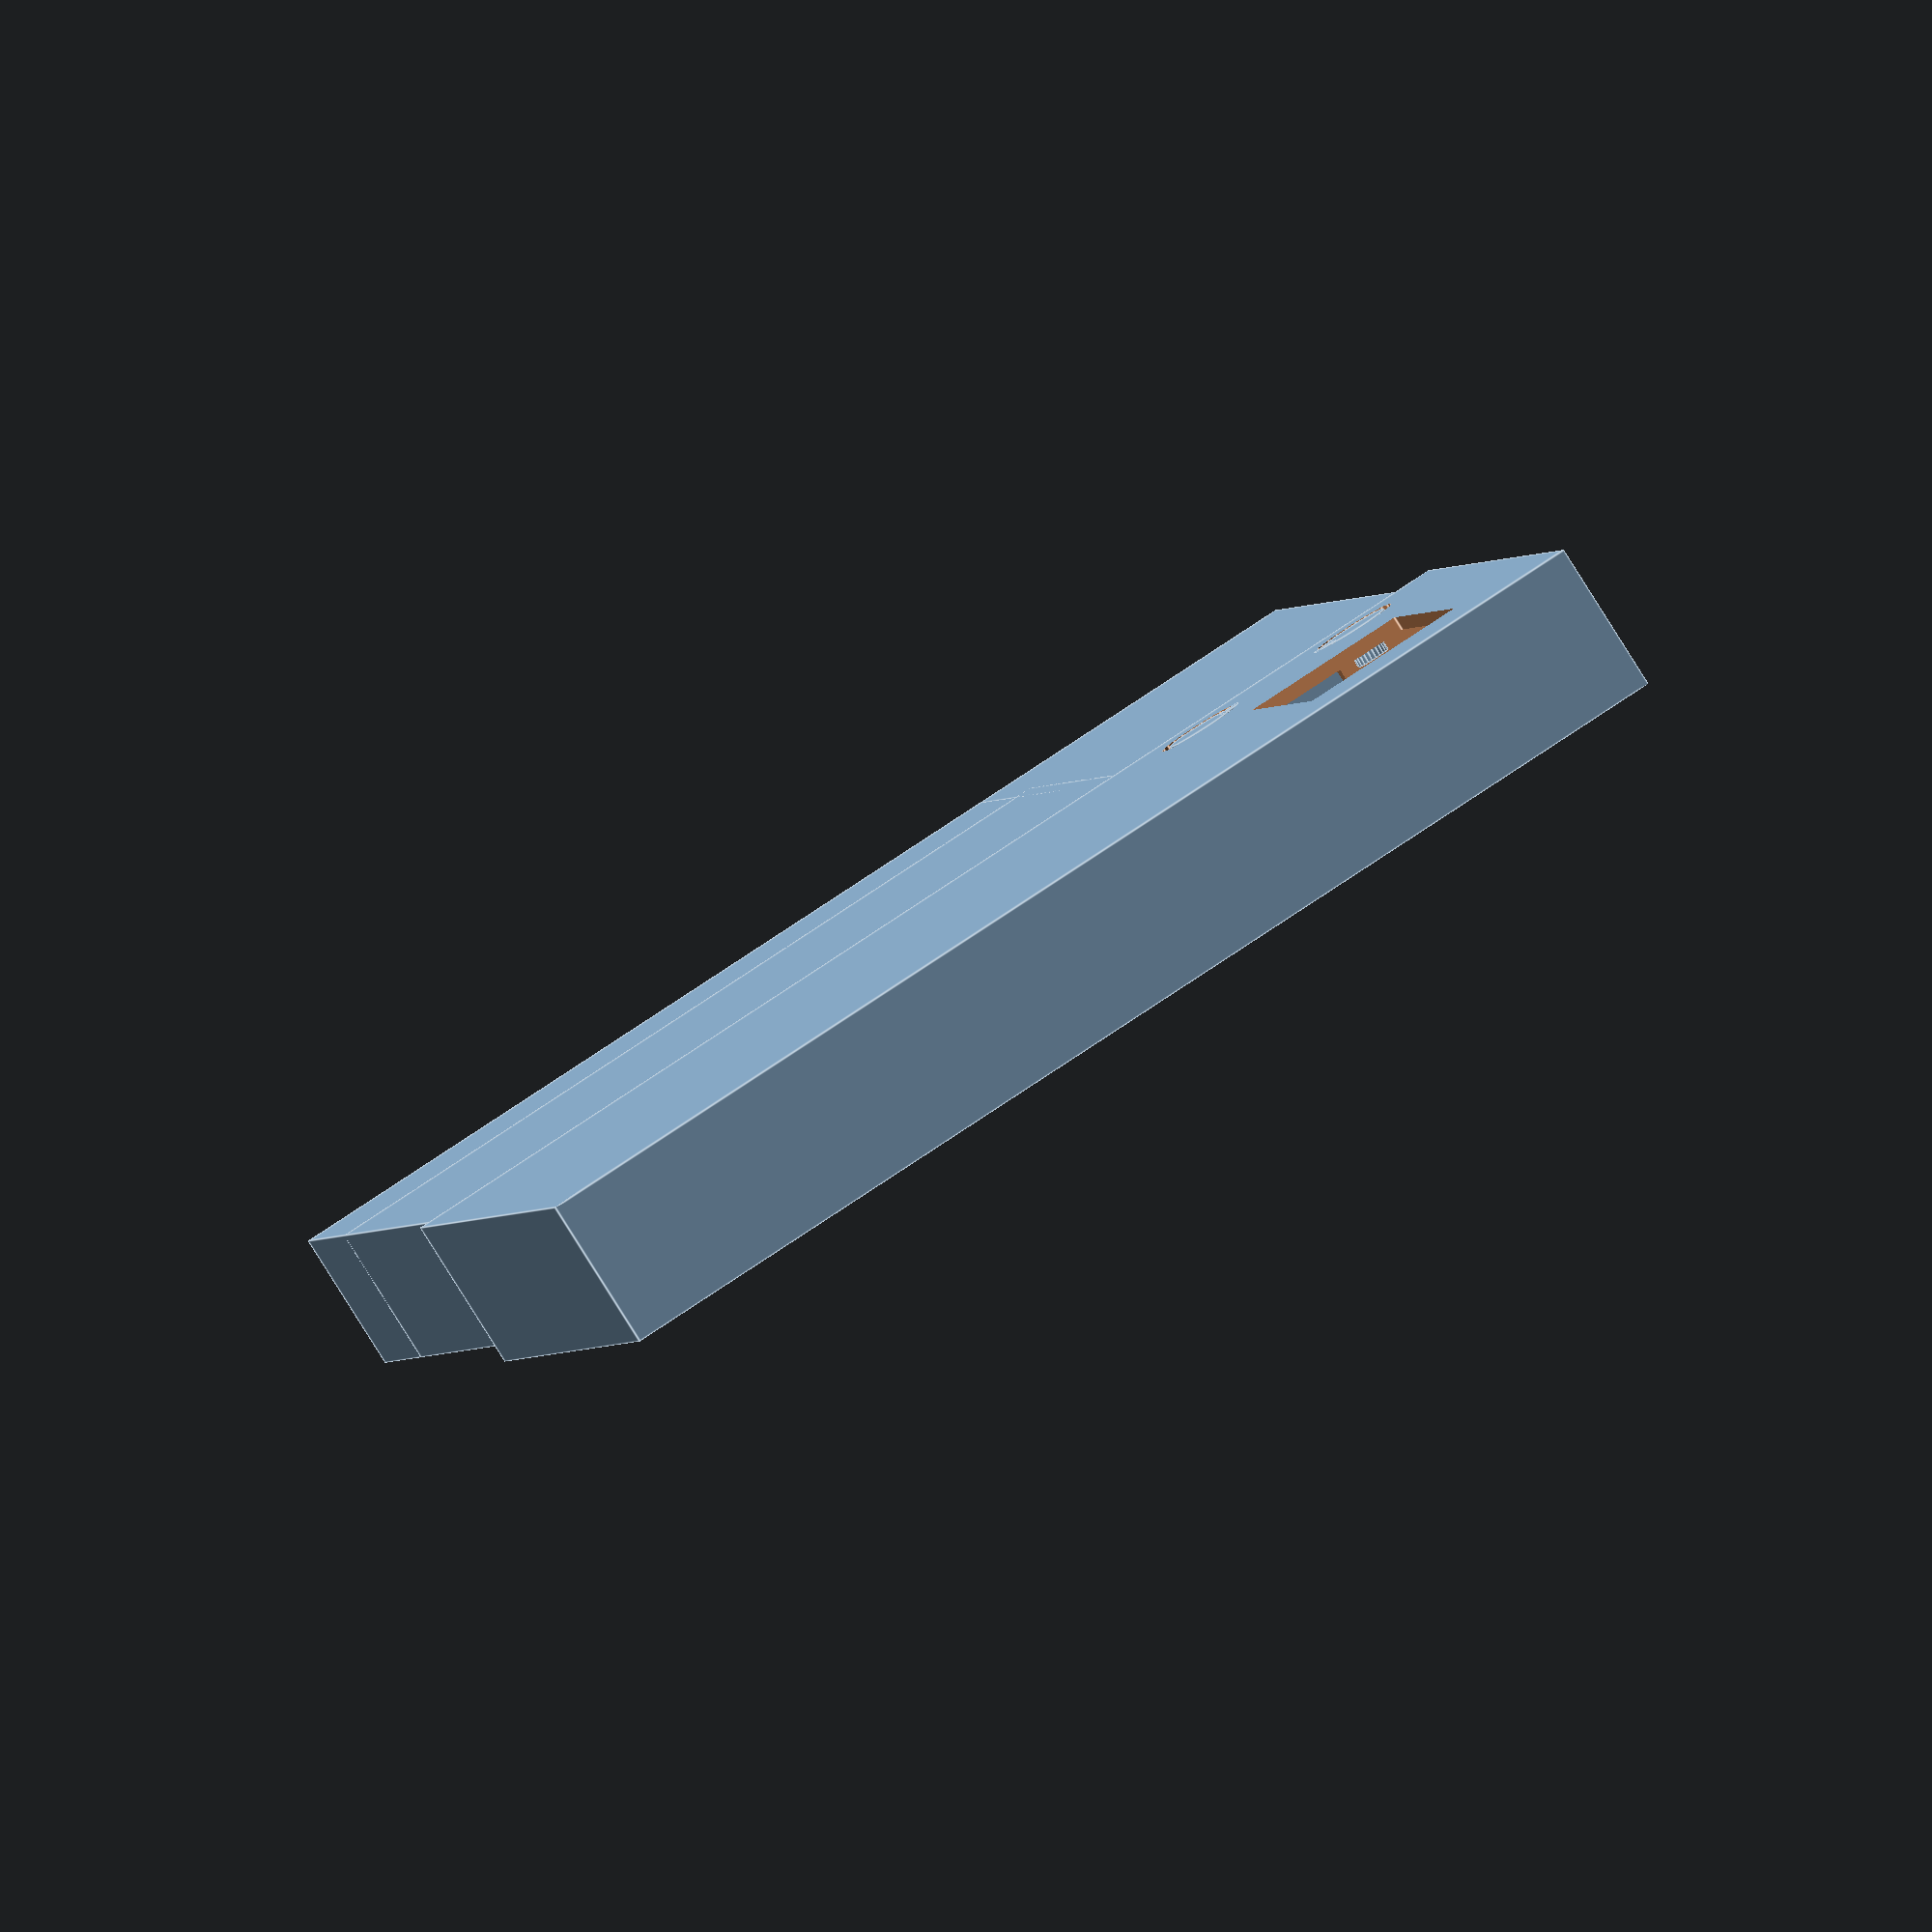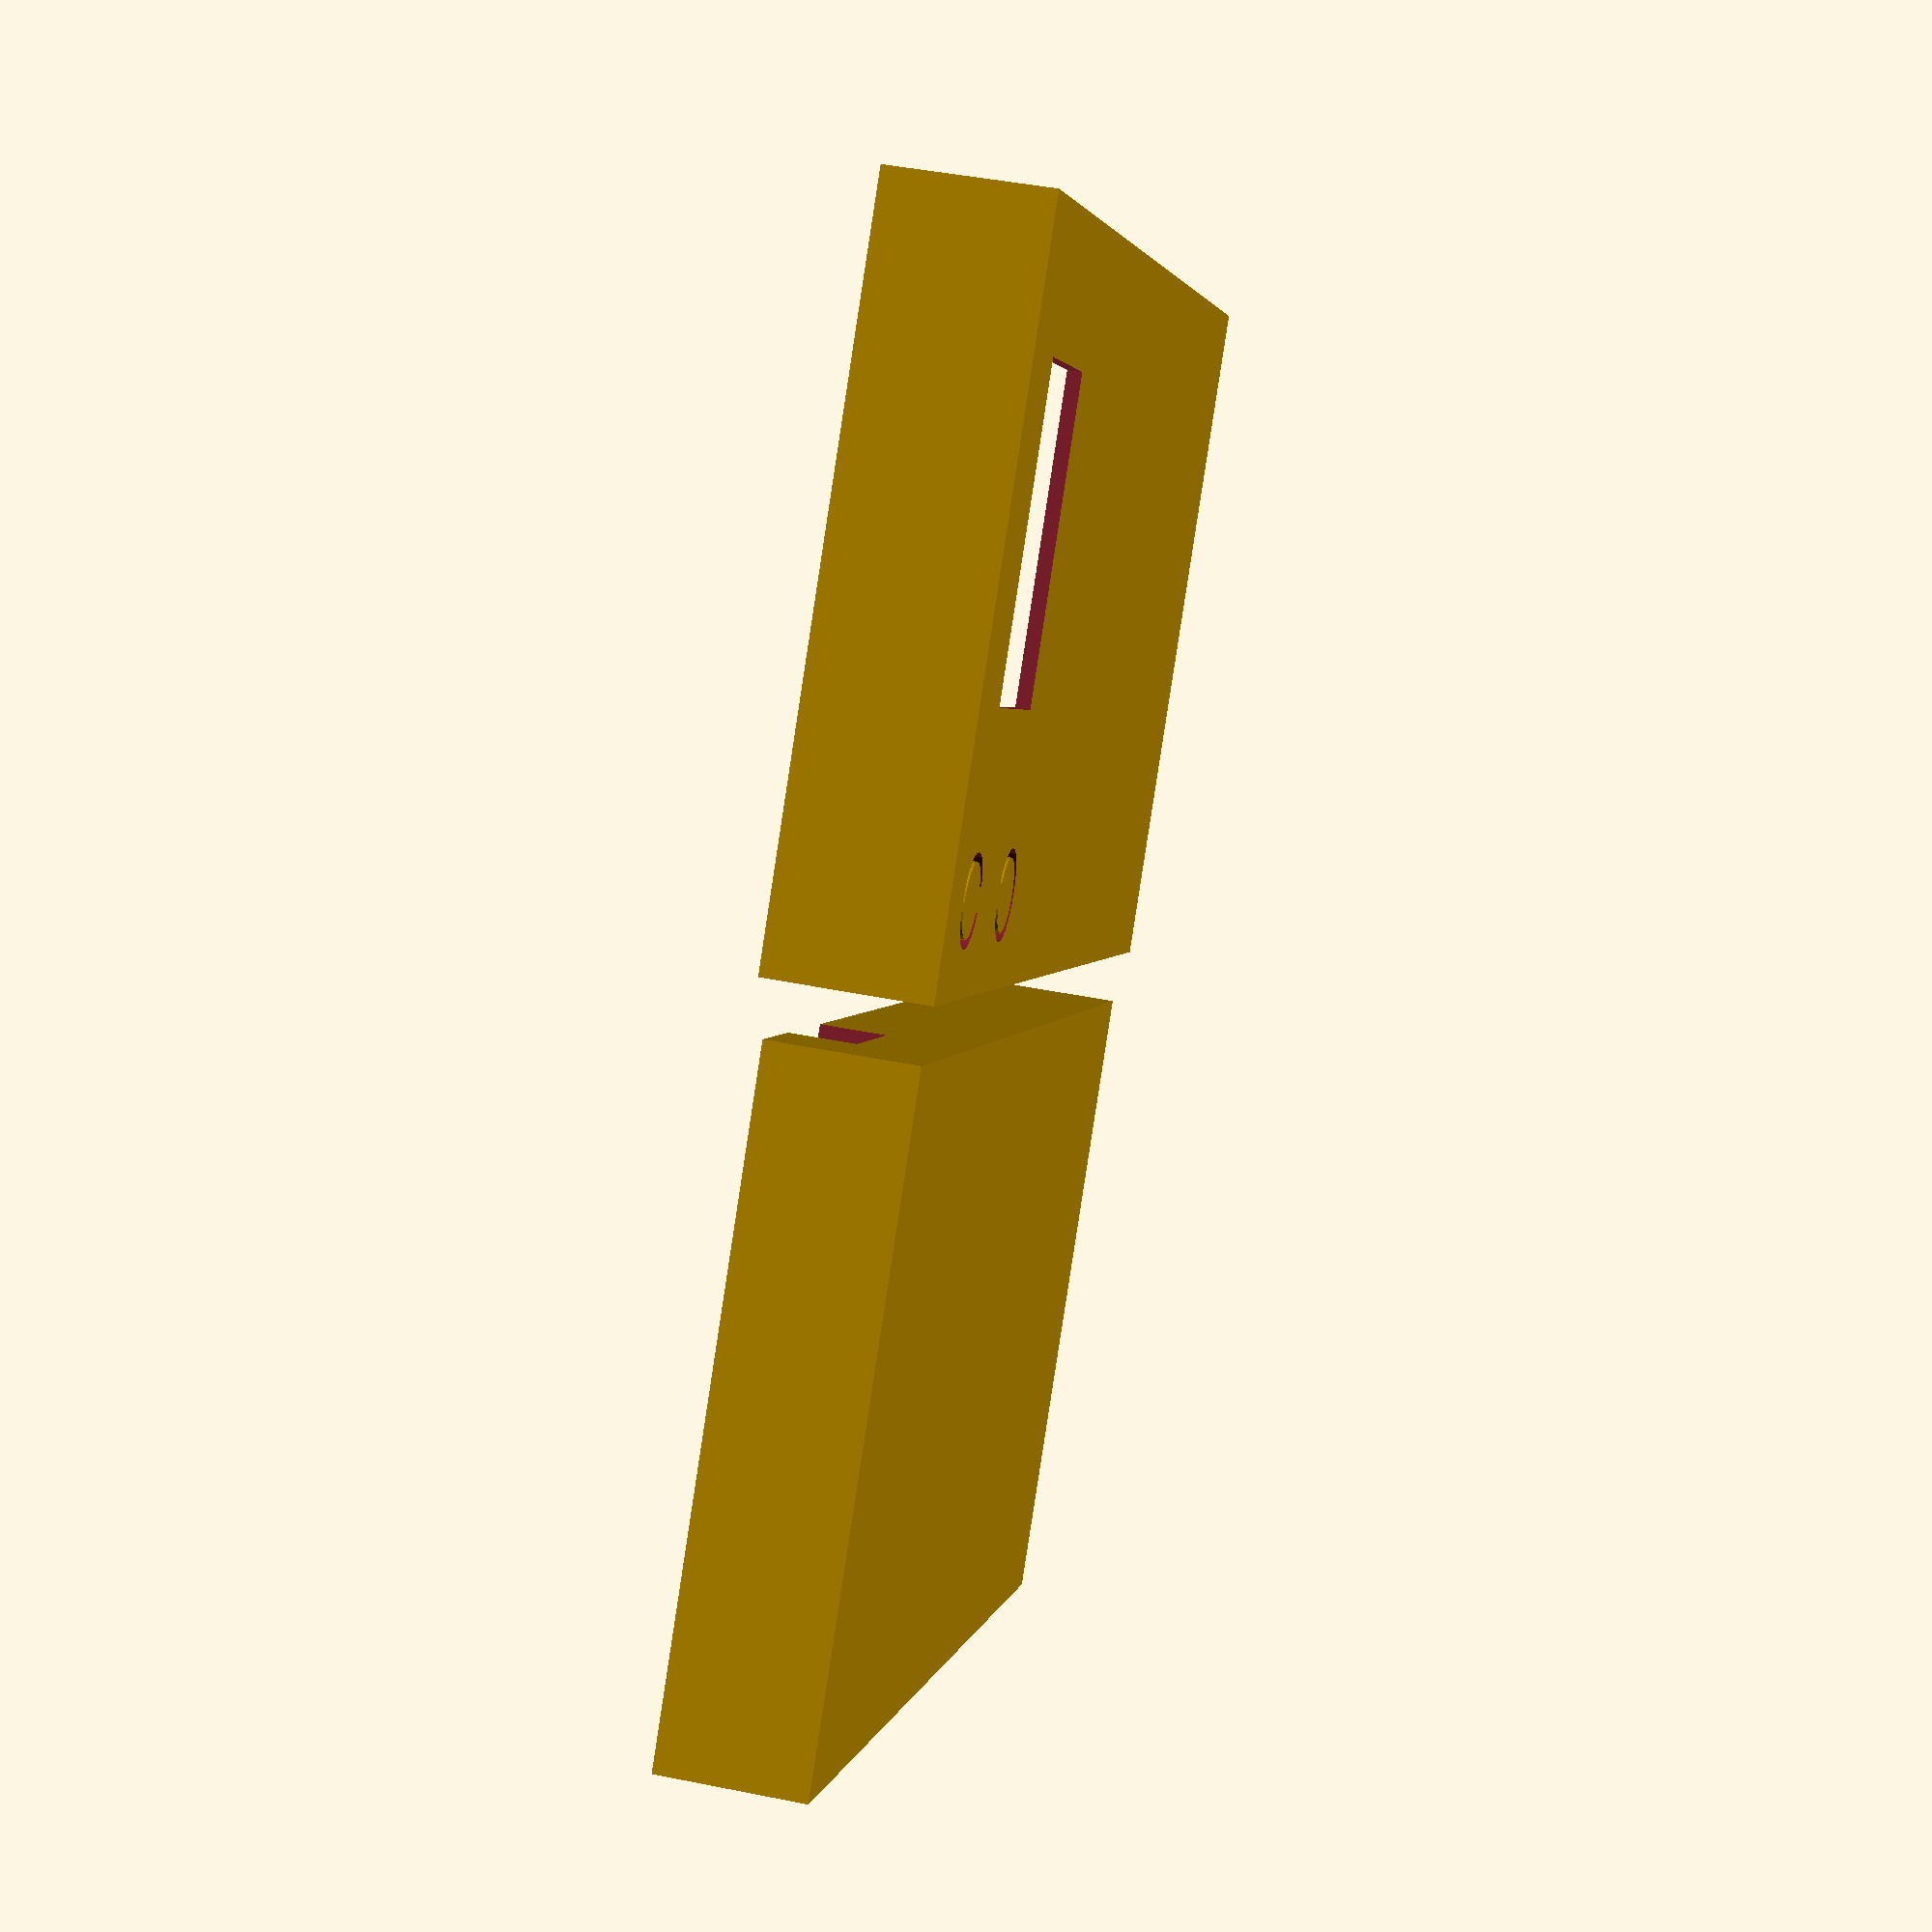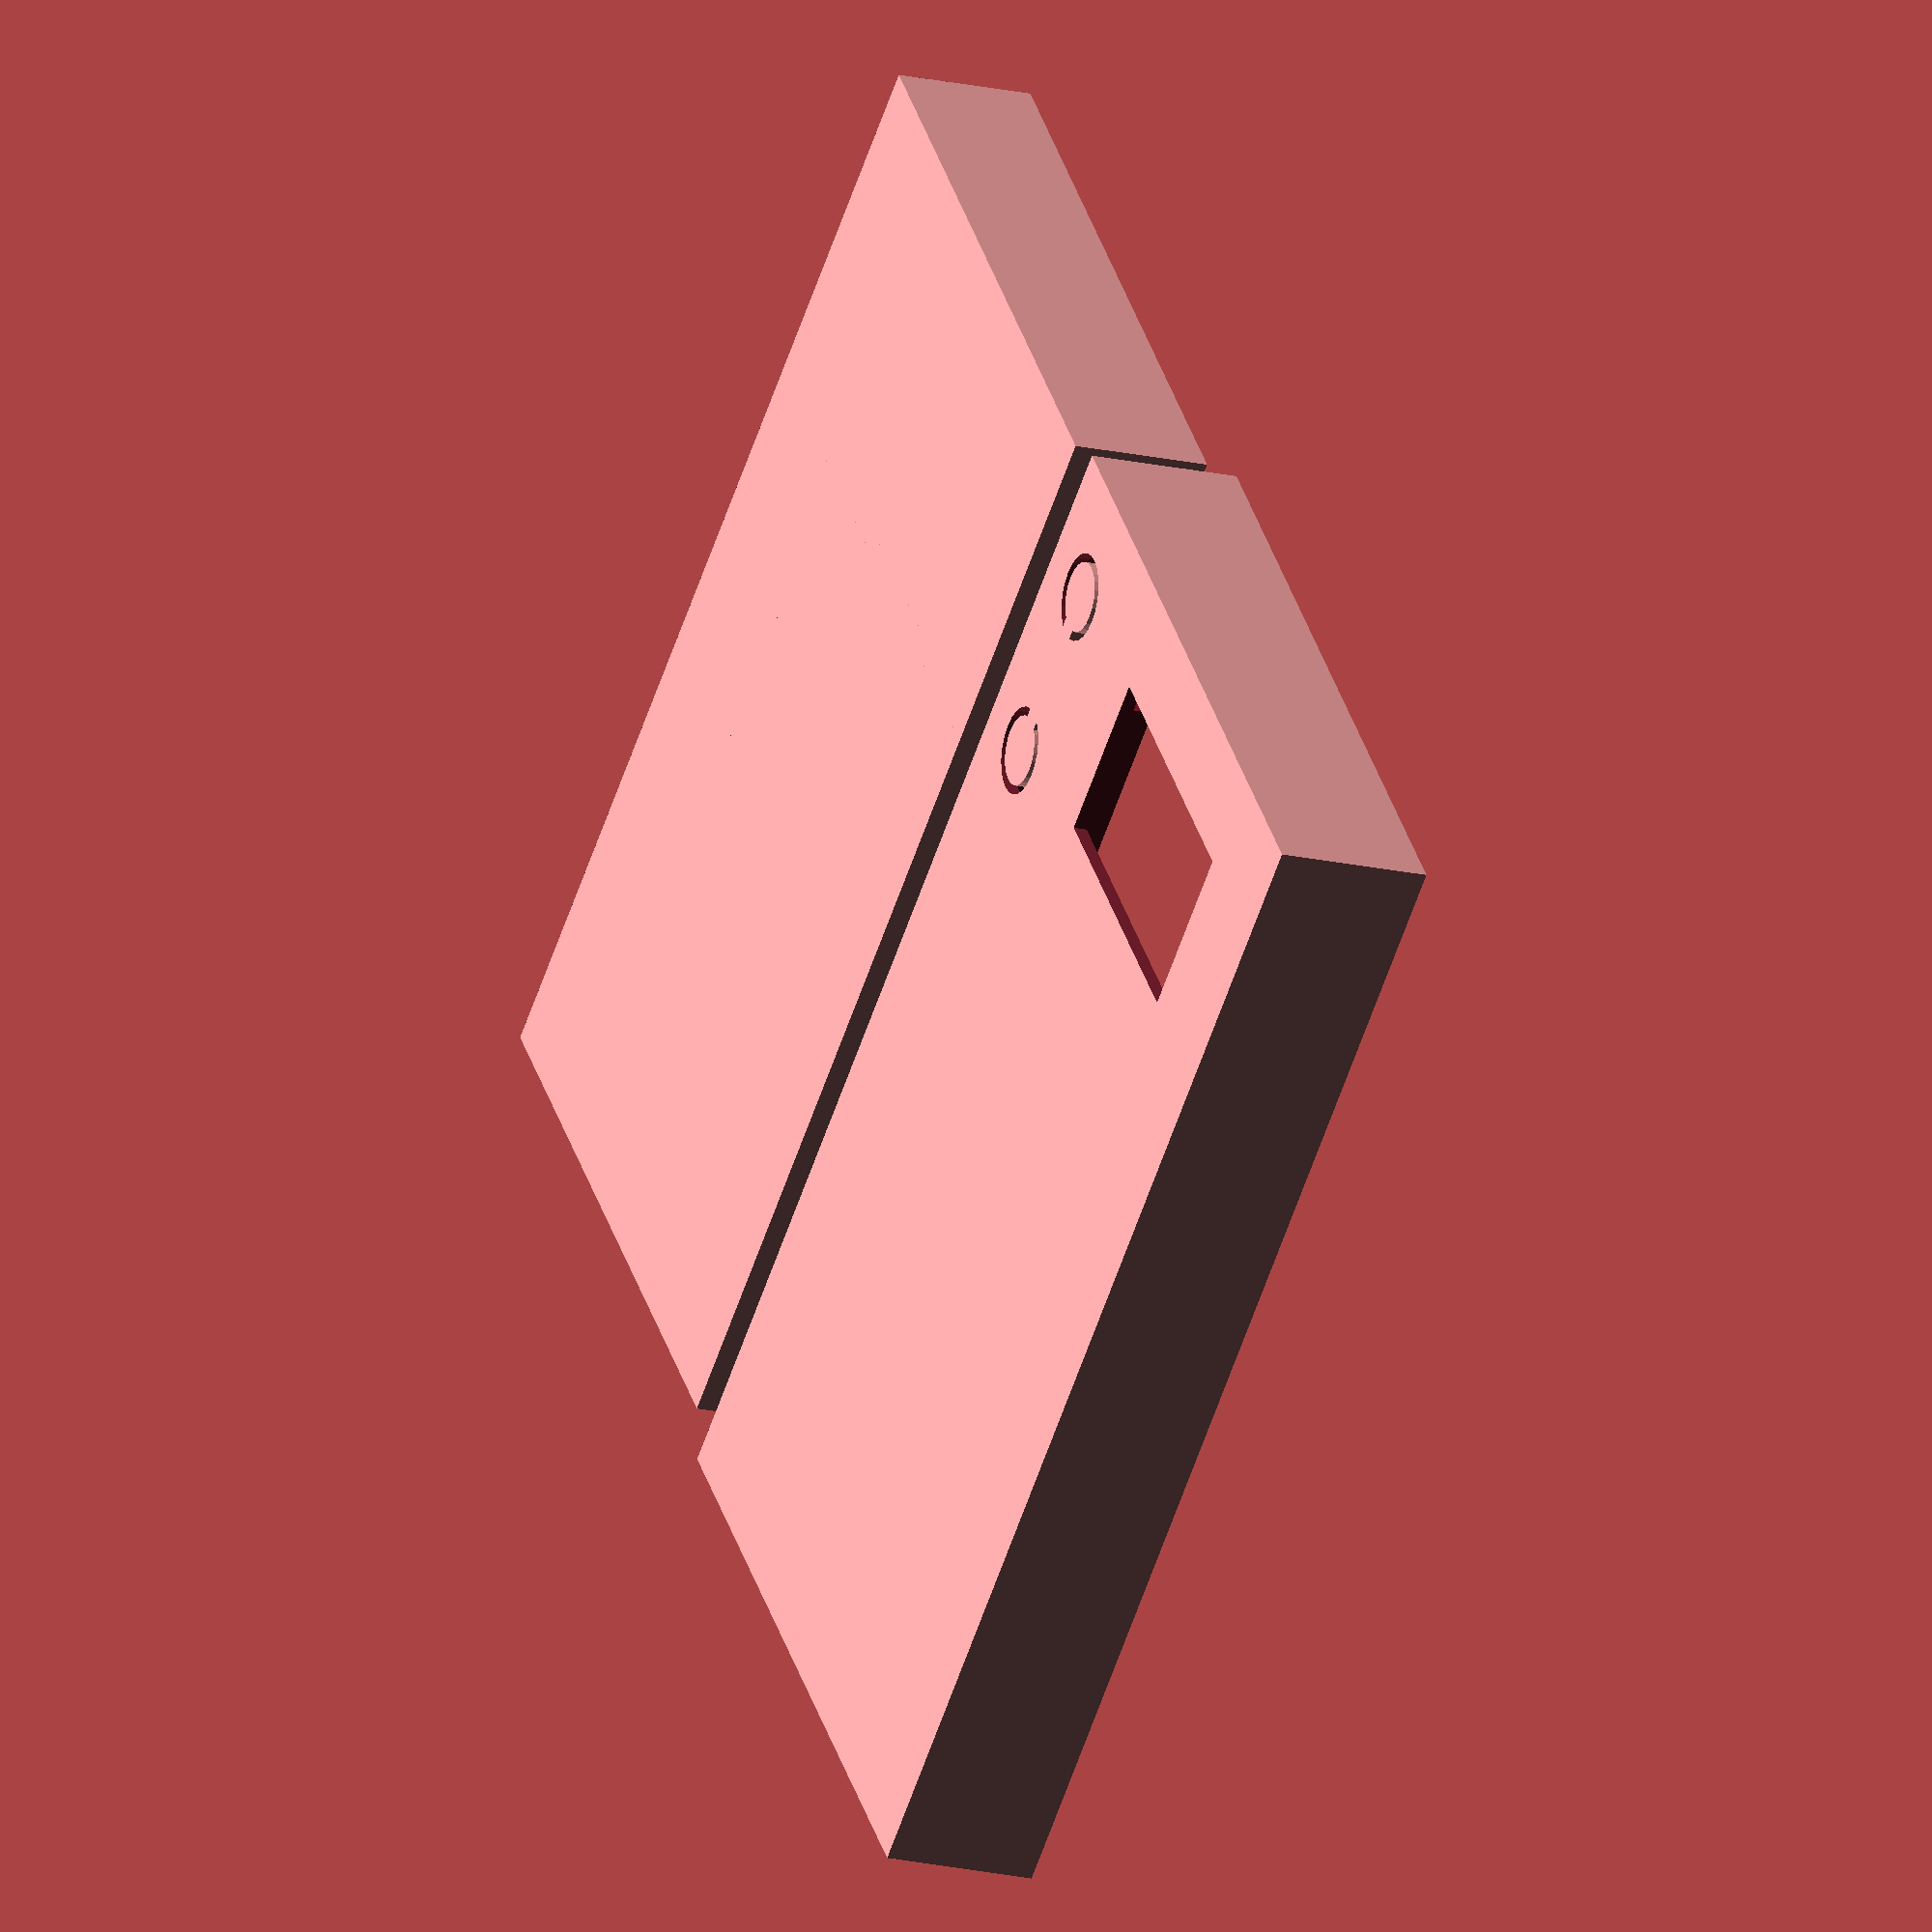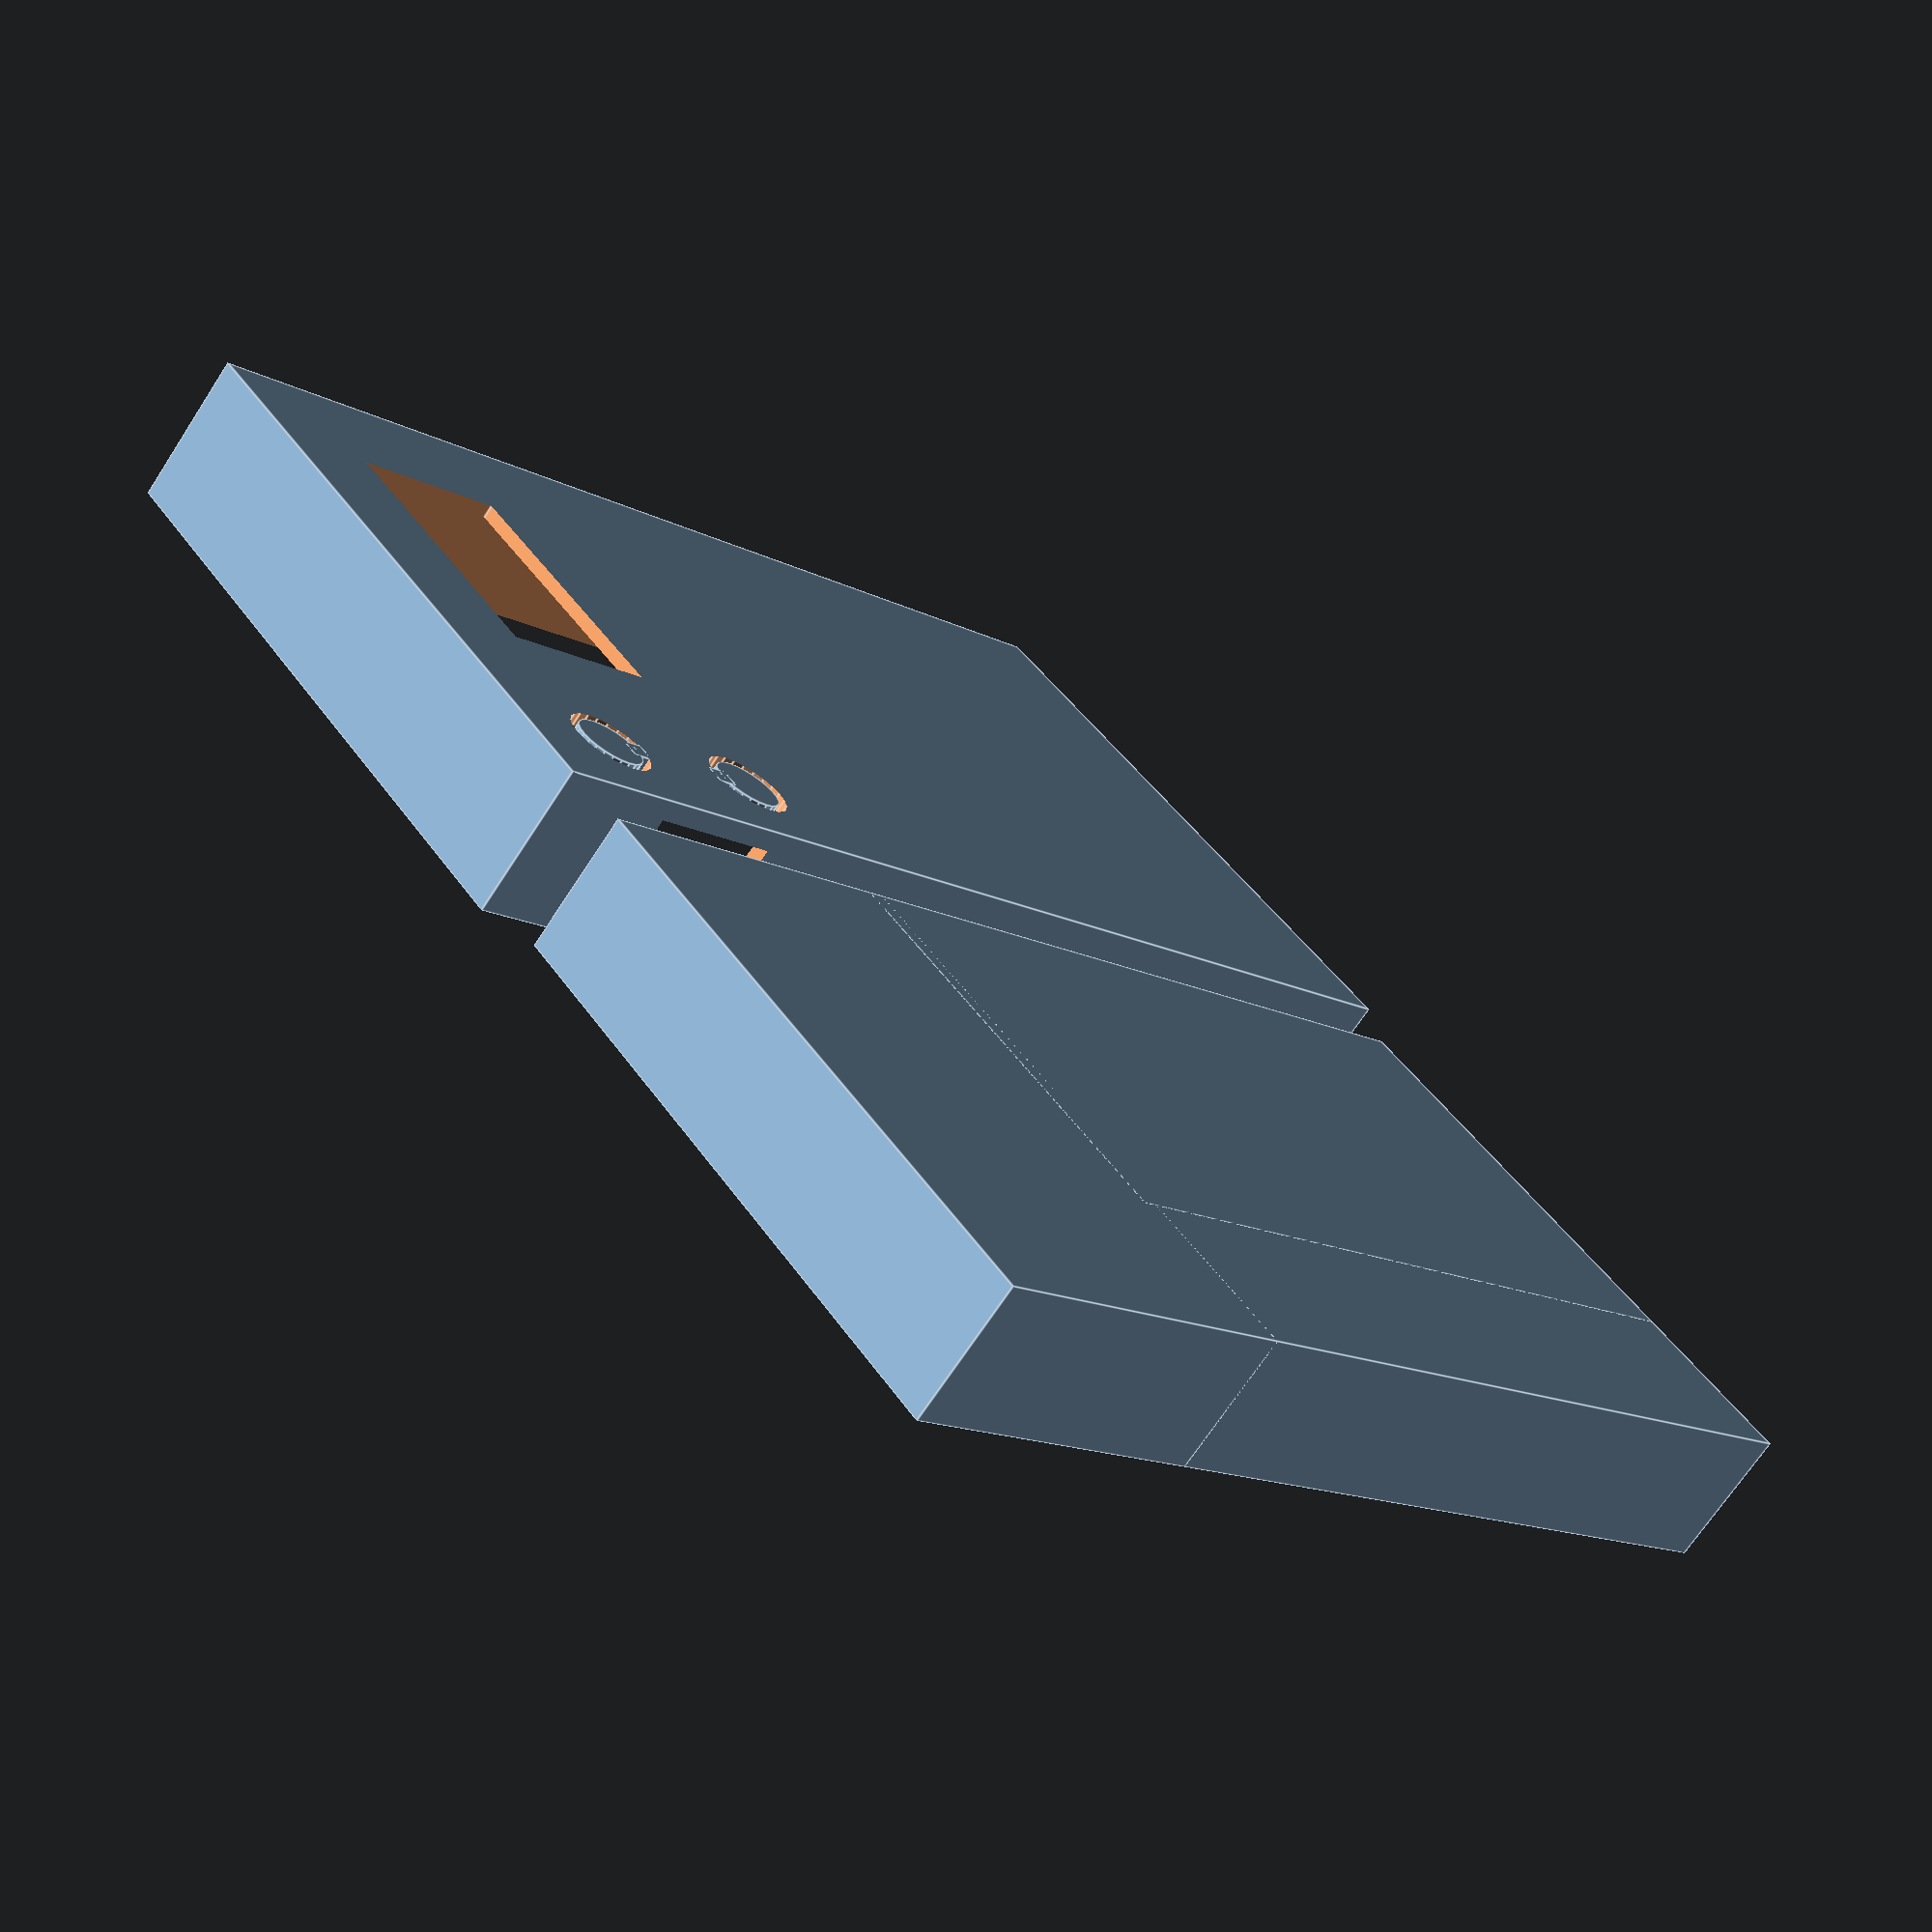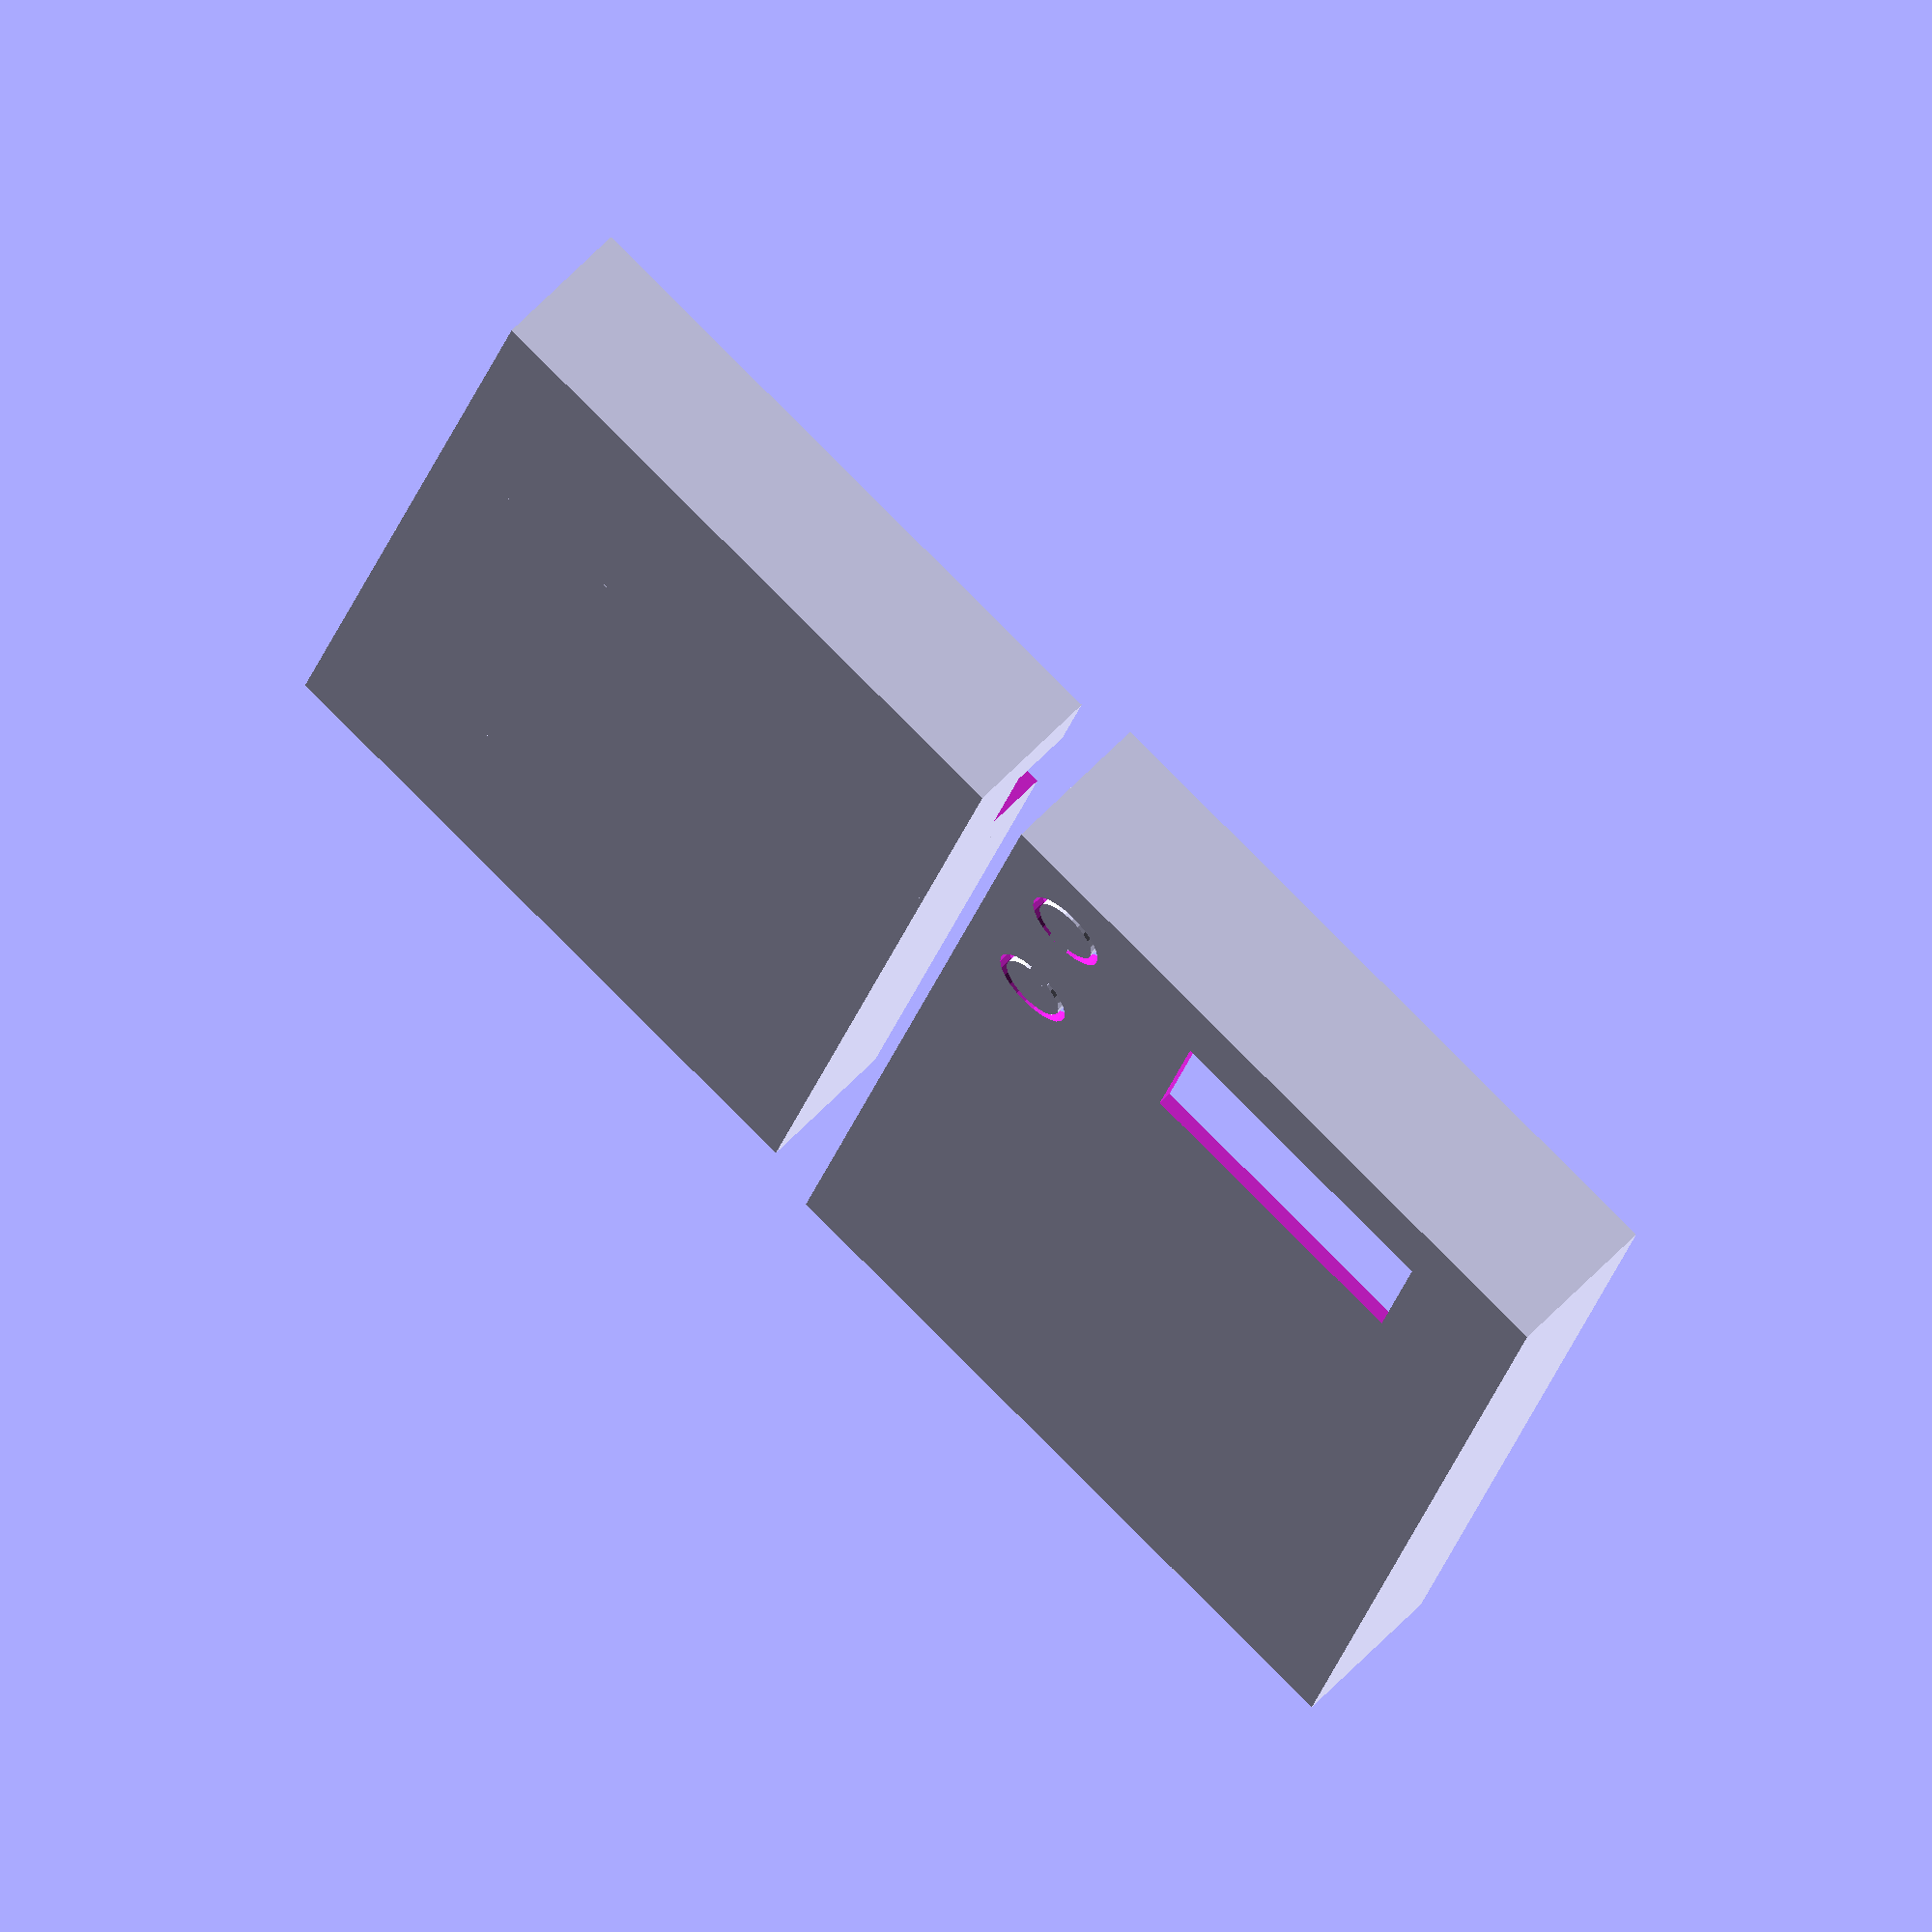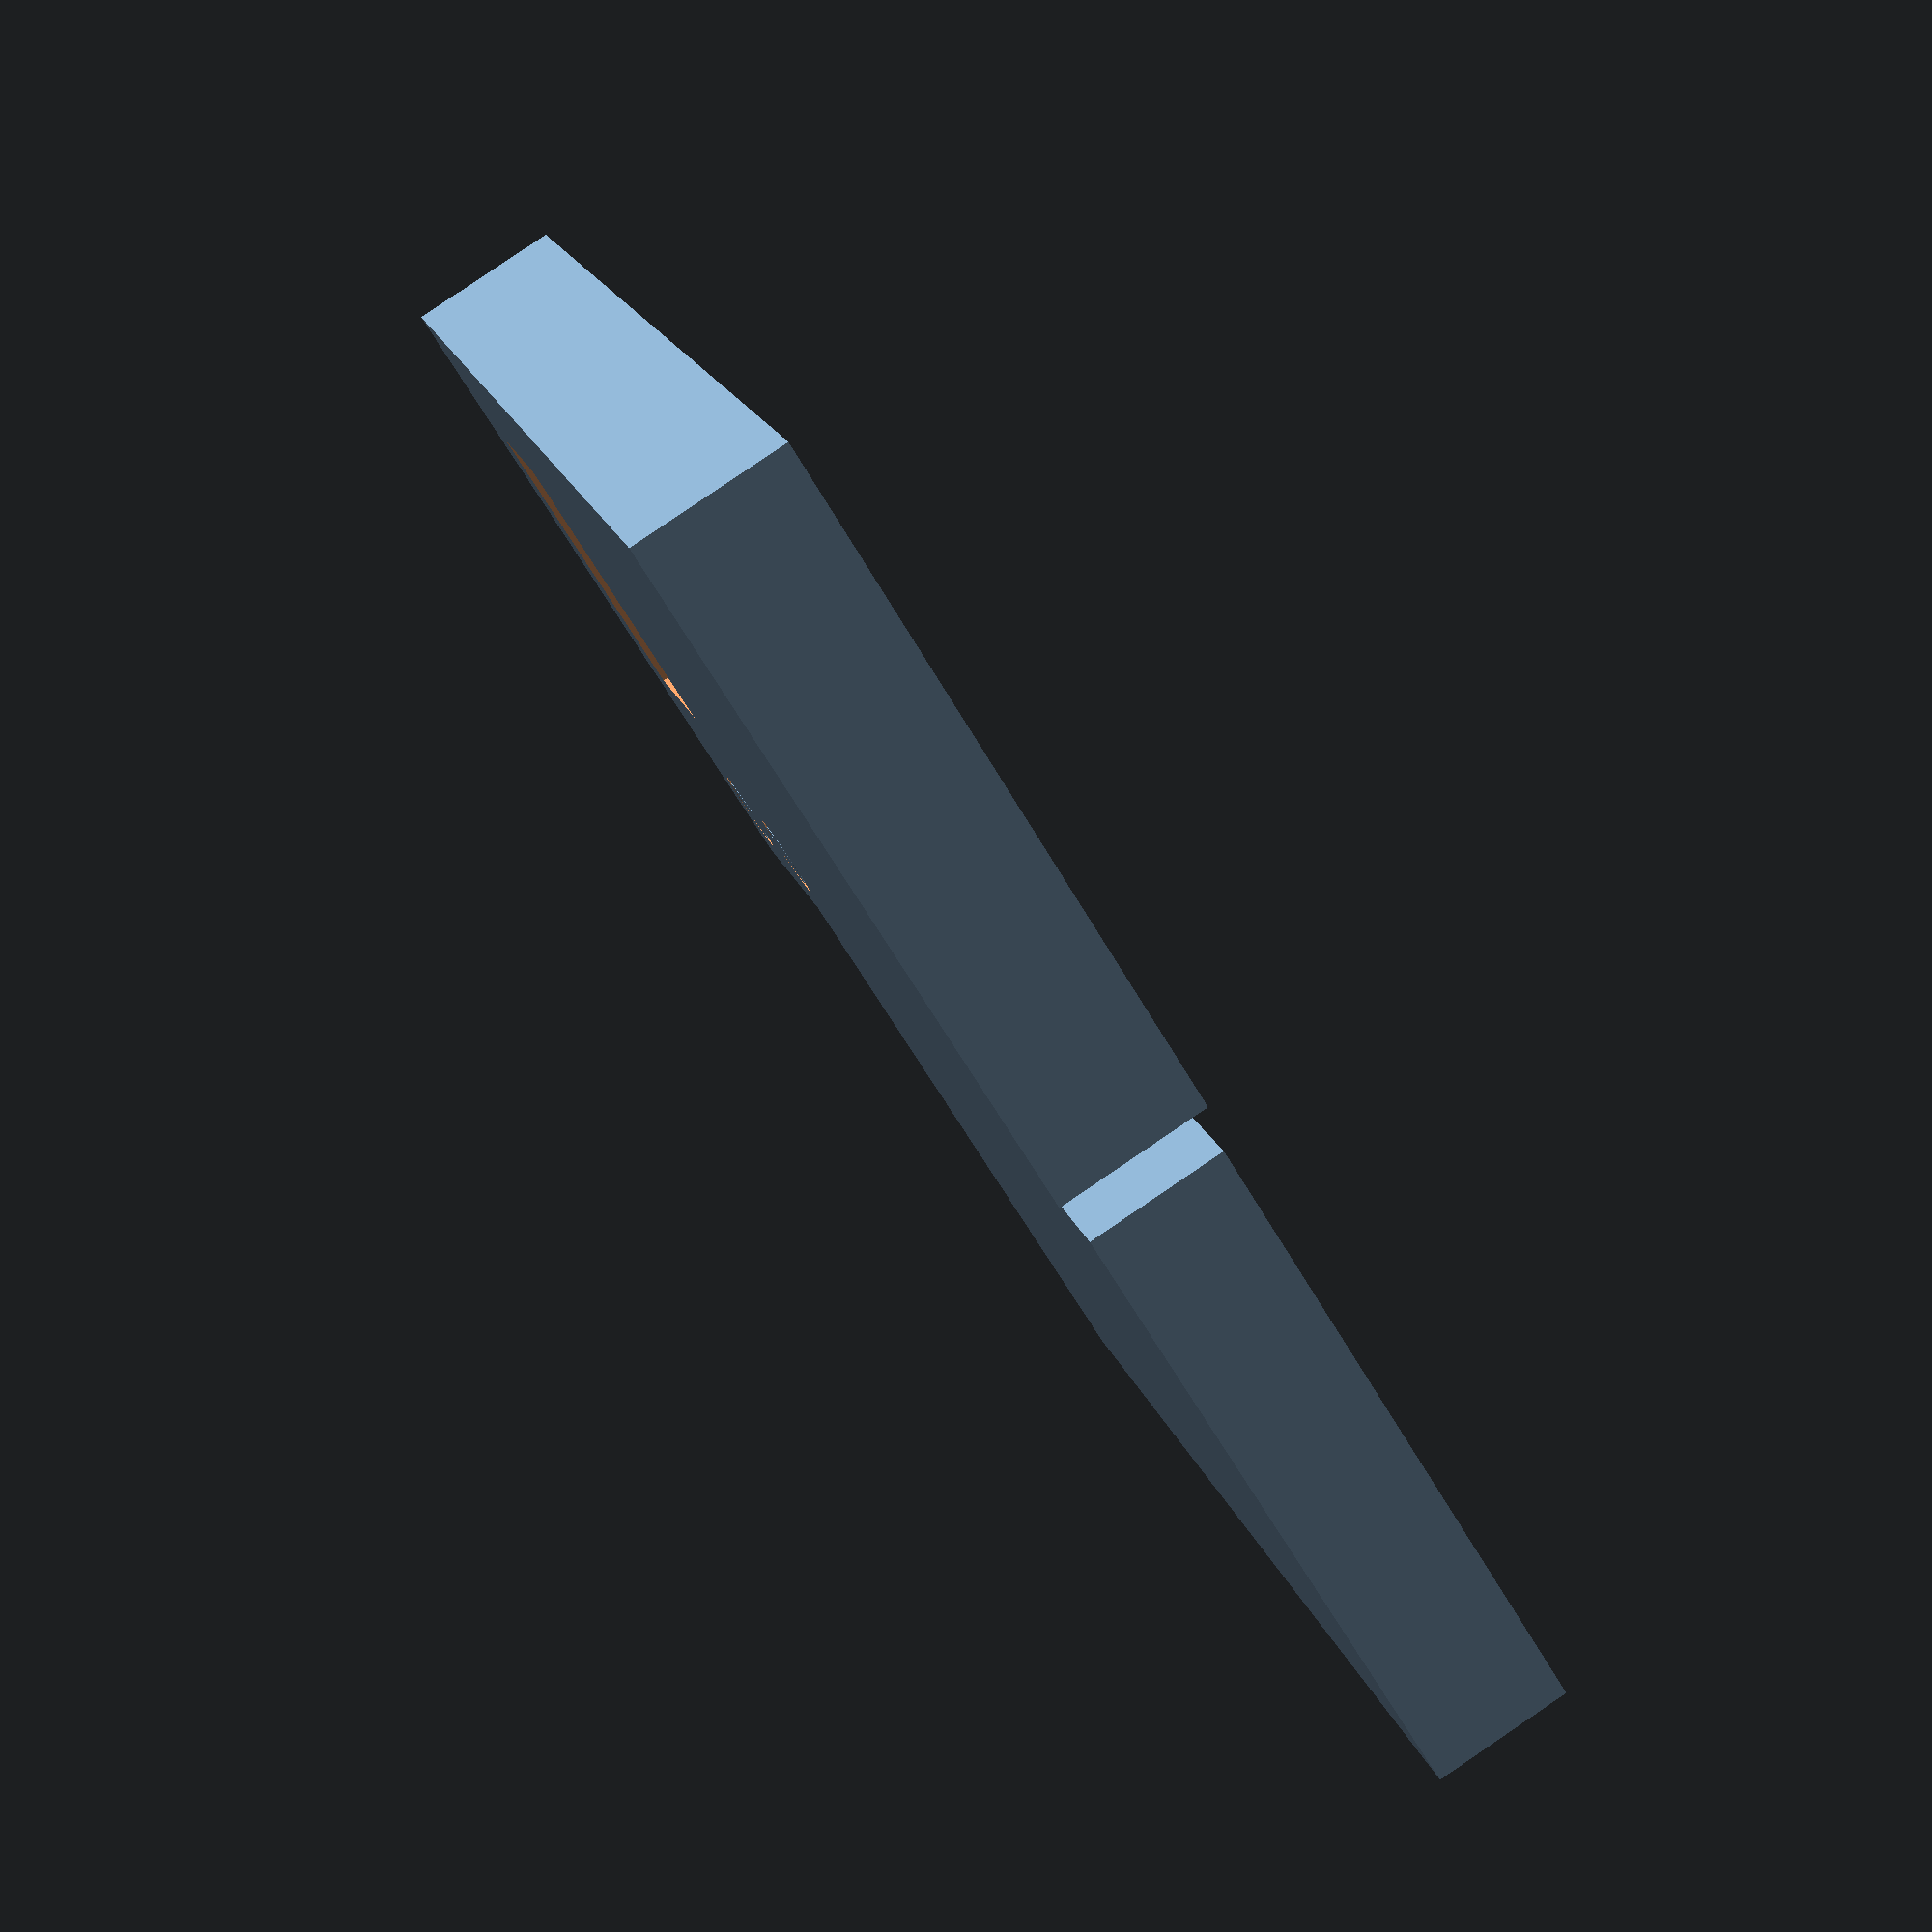
<openscad>
battery_length = 67;
battery_width = 37;

board_length = 53;
board_width = 27.1;

wall_thickness = 1.6;
inner_height = 11;
floor_thickness = 1.2;
board_support_height=4;
board_support_width=1.75;

slot_width = 5;
port_width = 12;
port_height = 1;

top_height = inner_height + floor_thickness;
top_tolerance = 0.5;

screen_width = 26.5;
screen_height = 14.5;
screen_y_offset = 7.0;
screen_x_offset = 10;

button_spacing = 15.75;
button_depth = 1.3;
button_width = 6;
button_inset = 5;

// choose the part to print
bottom = true;
top = true;

$fn=24;

if (top) {
  translate([screen_width + 5, 0, 0]) {
    difference() {
      translate([0,(battery_length+wall_thickness)/2,0]) {
        box(
            board_length+2*wall_thickness+2*top_tolerance,
            board_width+battery_length+wall_thickness+2*wall_thickness+2*top_tolerance,
            top_height);
      }
      // cut port
      translate([
          -(board_length+3*wall_thickness)/2-top_tolerance,
          0,
          floor_thickness]) {
        cube([wall_thickness*2, port_width, top_height], center=true);
      }

      // cut screen
      translate([
          (board_length+2*wall_thickness-screen_width)/2+top_tolerance-screen_x_offset,
          -(board_width+2*wall_thickness-screen_height)/2-top_tolerance+screen_y_offset,
          -(top_height)/2]) {
        cube([screen_width, screen_height, 2 * floor_thickness], center=true);
      }

      // cut buttons
      translate([
          -(board_length+2*wall_thickness)/2+top_tolerance+button_inset,
          (button_spacing)/2,
          -(top_height)/2]) {
        cylinder(d=button_width+1.5,h=2*floor_thickness, center=true);
      }
      translate([
          -(board_length+2*wall_thickness)/2+top_tolerance+button_inset,
          -(button_spacing)/2,
          -(top_height)/2]) {
        cylinder(d=button_width+1.5,h=2*floor_thickness, center=true);
      }
    }

    // buttons
    translate([
        -(board_length+2*wall_thickness)/2+top_tolerance+button_inset,
        (button_spacing)/2,
        -(top_height)/2]) {
      cylinder(d=button_width,h=floor_thickness, center=true);
      translate([0,-button_width/2,0]) {
        cube([2,2,floor_thickness], center=true);
      }
      translate([0,0,(button_depth+floor_thickness)/2]) {
        cylinder(d=button_width/2,h=floor_thickness+button_depth, center=true);
      }
    }
    translate([
        -(board_length+2*wall_thickness)/2+top_tolerance+button_inset,
        -(button_spacing)/2,
        -(top_height)/2]) {
      cylinder(d=button_width,h=floor_thickness, center=true);
      translate([0,button_width/2,0]) {
        cube([2,2,floor_thickness], center=true);
      }
      translate([0,0,(button_depth+floor_thickness)/2]) {
        cylinder(d=button_width/2,h=floor_thickness+button_depth, center=true);
      }
    }
  }
}

if (bottom) {
  translate([-screen_width - 5, 0, 0]) {
    difference() {
      union() {
        // outer wall
        translate([0,(battery_length+wall_thickness)/2,0]) {
          box(
              board_length,
              board_width+battery_length+wall_thickness,
              inner_height);
        }

        // board box
        box(board_length, board_width, inner_height);

        // board support
        translate([
                  0,
                  (board_width-board_support_width)/2,
                  -(inner_height-board_support_height-floor_thickness)/2]) {
          cube([board_length-2*slot_width, board_support_width,board_support_height], center=true);
        }
        translate([
                  0,
                  -(board_width-board_support_width)/2,
                  -(inner_height-board_support_height-floor_thickness)/2]) {
          cube([board_length, board_support_width,board_support_height], center=true);
        }


        // battery box
        translate([(
                    board_length-battery_width)/2,
                  (battery_length+board_width)/2+wall_thickness,
                  0]) {
          box(battery_width, battery_length, inner_height);
        }
      }

      // cut wiring slots
      translate([
        (board_length-slot_width)/2,
        (board_width+wall_thickness)/2,
        floor_thickness]) {
      cube([
            slot_width,
            2*wall_thickness,
            inner_height+floor_thickness],
          center = true);
      }

      translate([
              -(board_length-slot_width)/2,
              (board_width+wall_thickness)/2,
                floor_thickness]) {
        cube([
              slot_width,
              2*wall_thickness,
              inner_height+floor_thickness],
            center = true);
      }

      // cut port
    translate([
              (board_length+wall_thickness)/2,
              0,
              floor_thickness+port_height+board_support_height]) {
    cube([wall_thickness*2, port_width, inner_height], center=true);
      }
    }
  }
}

module box(inner_width, inner_length, inner_height) {
  difference() {
    cube([
          inner_width+2*wall_thickness,
          inner_length+2*wall_thickness,
          inner_height+floor_thickness],
         center = true);
    translate([0, 0, floor_thickness]) {
      cube([
            inner_width,
            inner_length,
            inner_height+floor_thickness],
           center = true);
    }
  }
}

</openscad>
<views>
elev=264.7 azim=282.9 roll=327.8 proj=o view=edges
elev=135.6 azim=48.8 roll=76.7 proj=p view=wireframe
elev=198.0 azim=309.4 roll=294.7 proj=o view=solid
elev=249.9 azim=129.1 roll=33.2 proj=p view=edges
elev=297.6 azim=166.0 roll=223.3 proj=o view=solid
elev=95.1 azim=154.1 roll=304.1 proj=p view=wireframe
</views>
